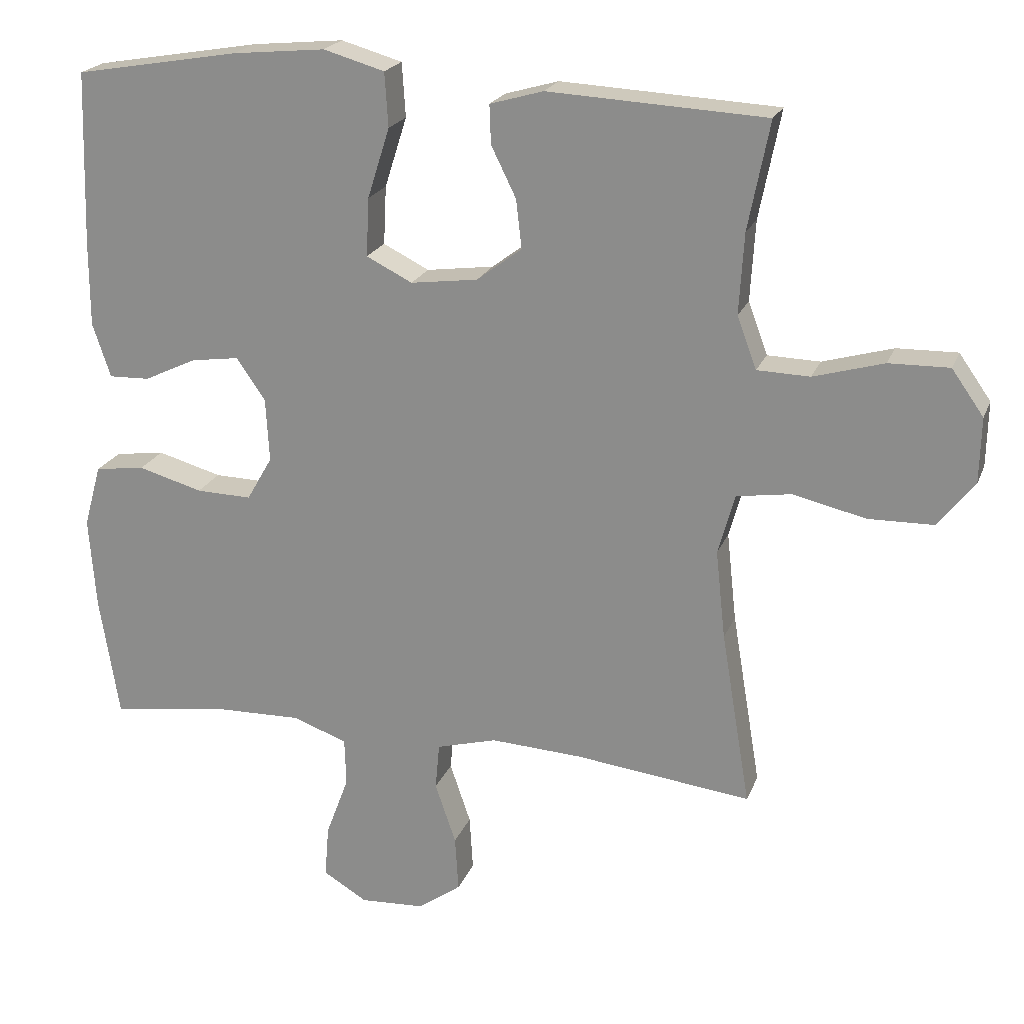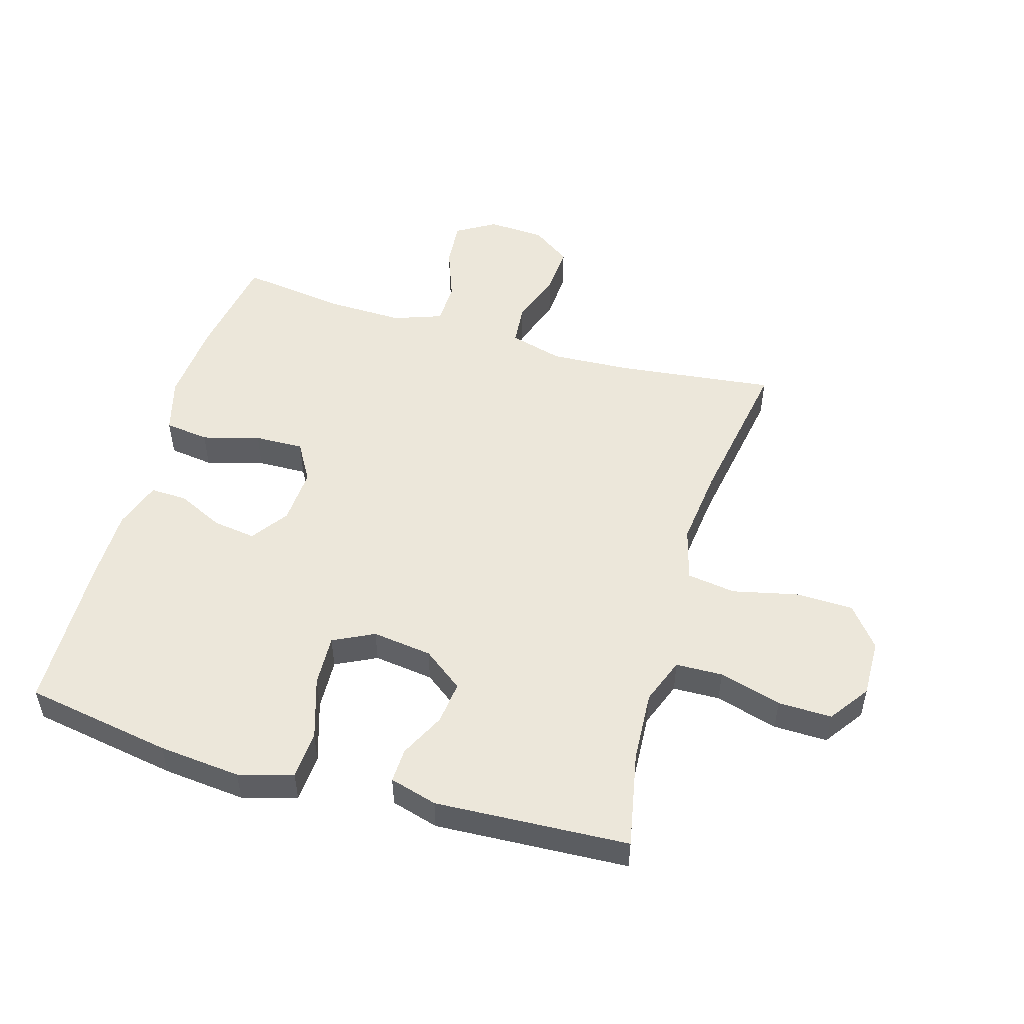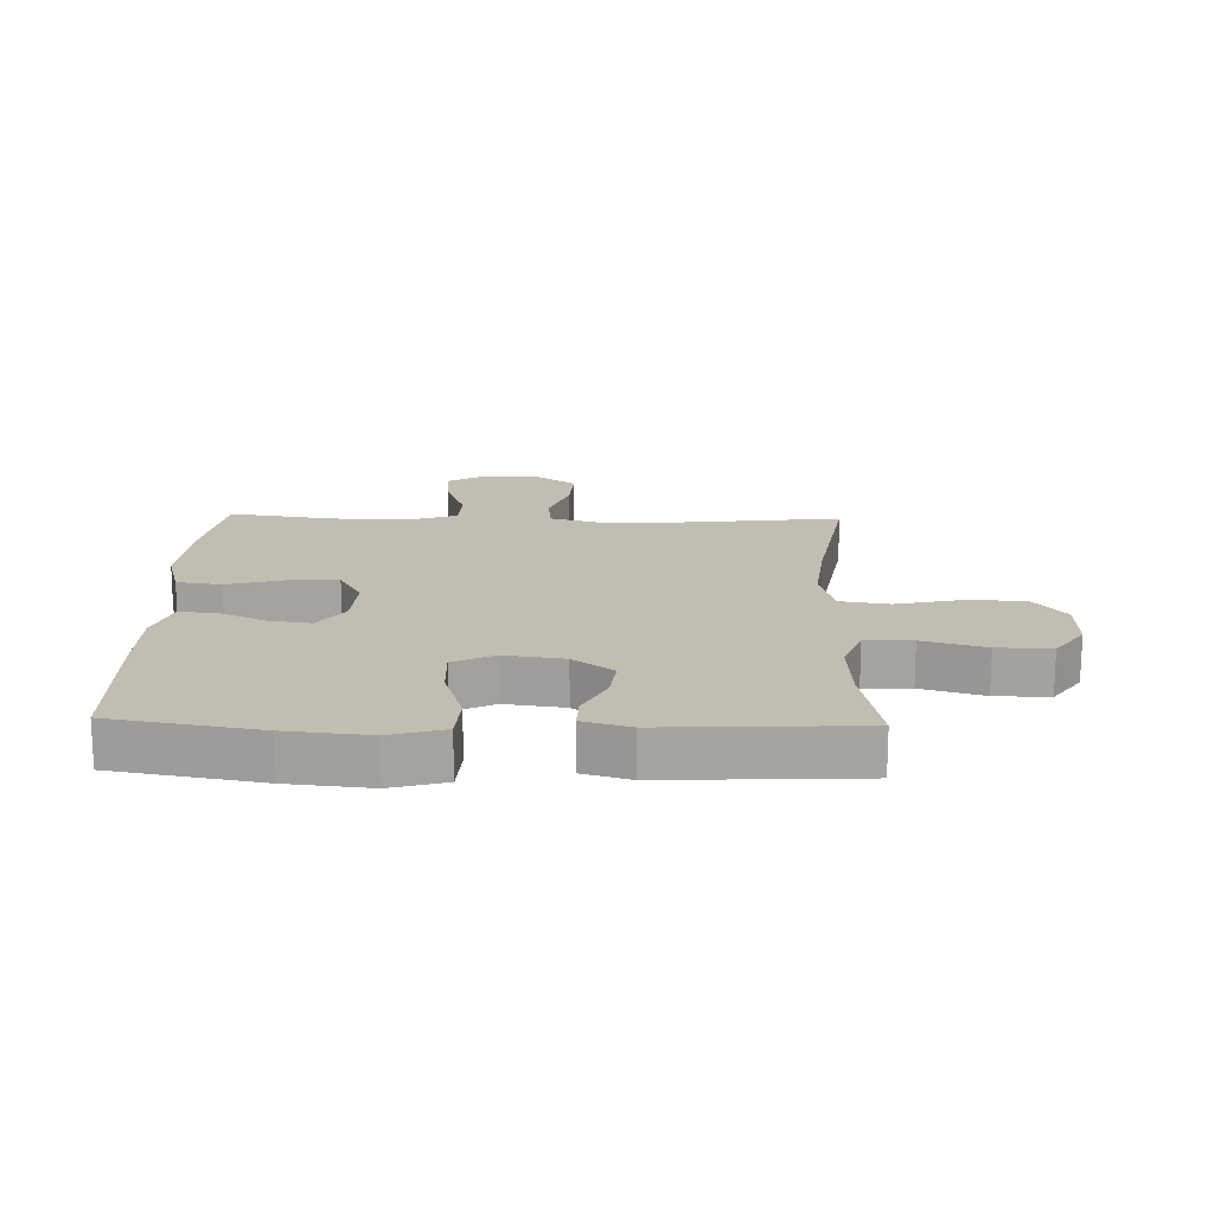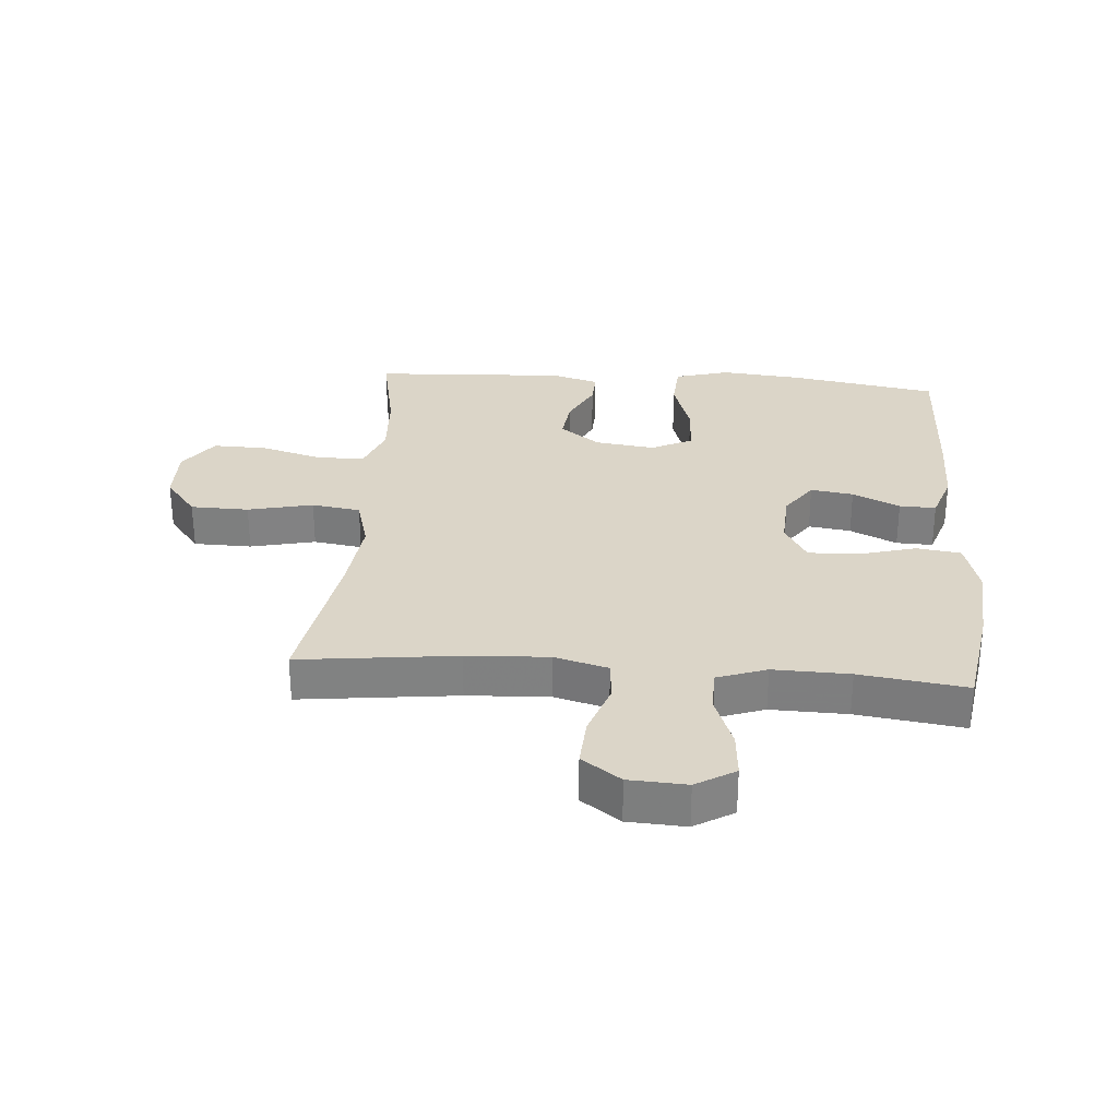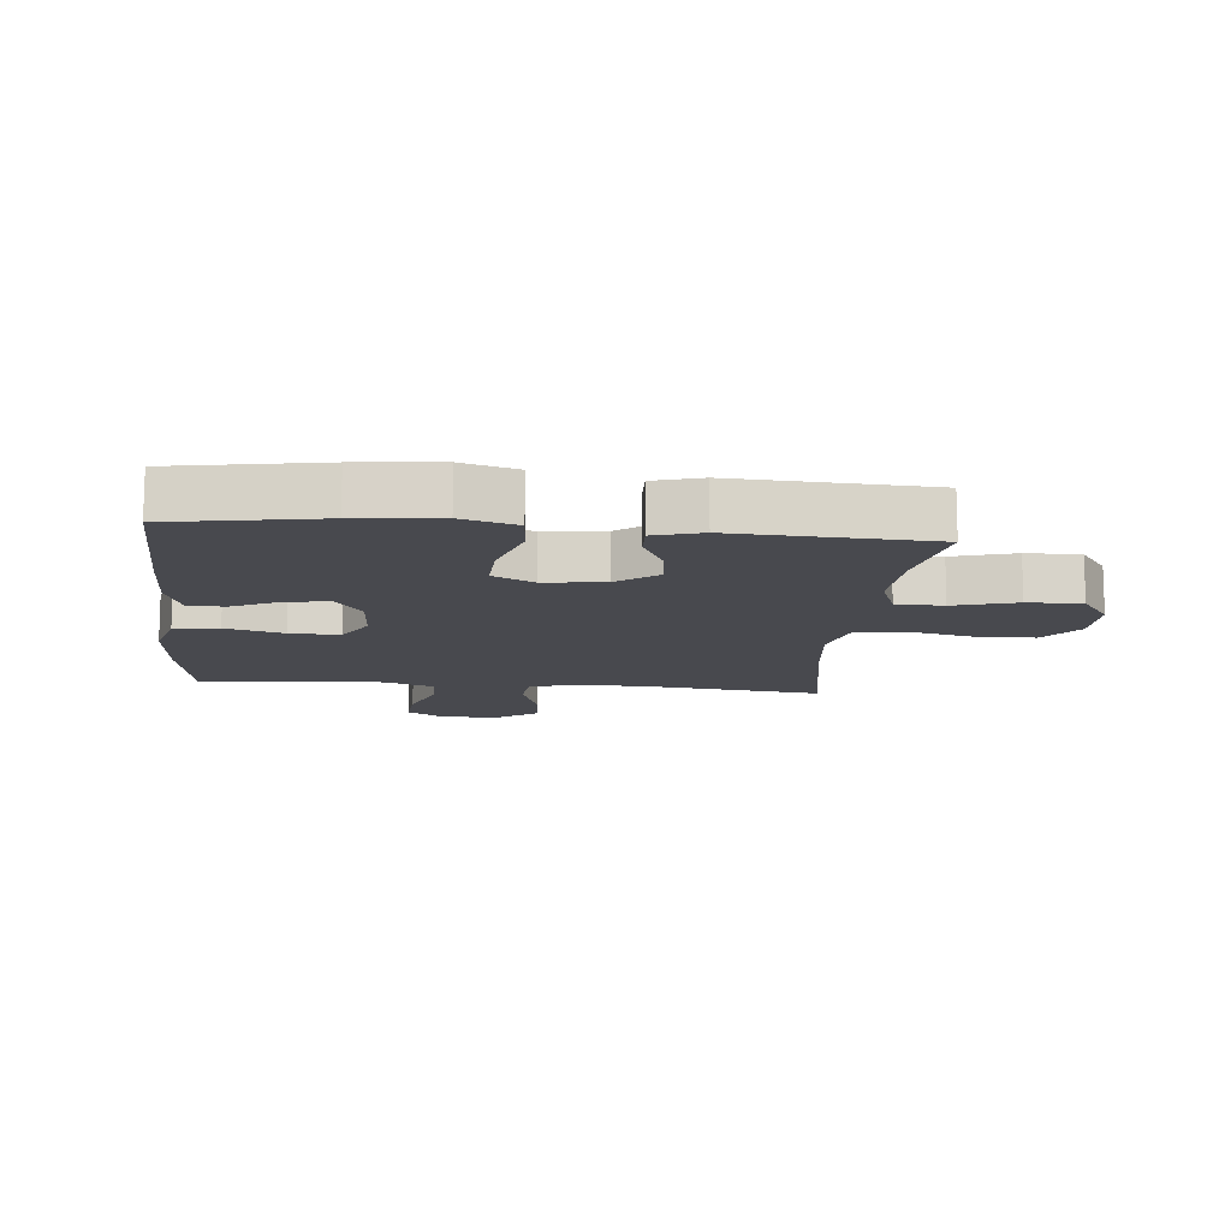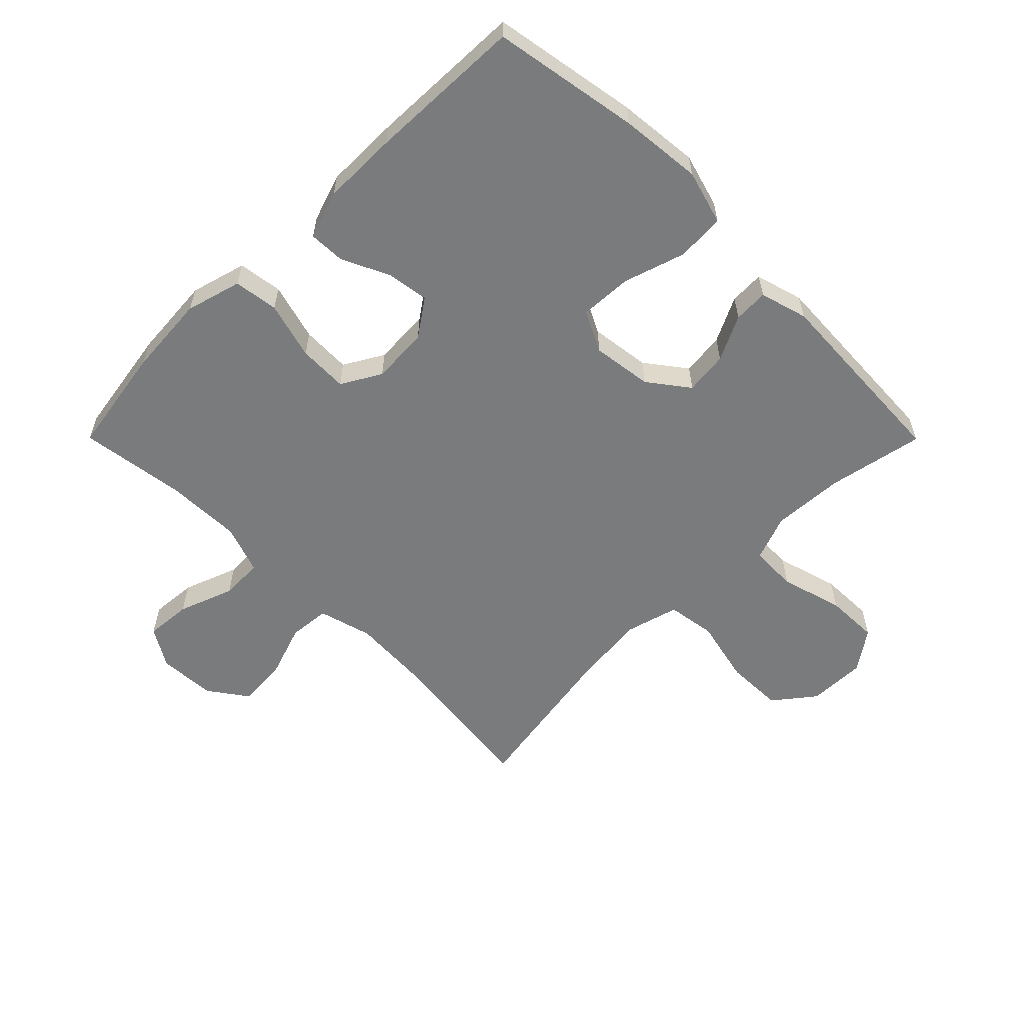
<metadata>
{"format":"obj","ext":"obj","renderer":"f3d","projection":"perspective","resolution":1024,"background":"white","views":[{"elev":21.2,"azim":17.6,"up":"+Z"},{"elev":51.0,"azim":16.3,"up":"+Y"},{"elev":17.0,"azim":1.7,"up":"+Y"},{"elev":29.6,"azim":-175.6,"up":"+Y"},{"elev":-12.7,"azim":-5.5,"up":"+Y"},{"elev":-58.3,"azim":-45.1,"up":"+Y"}]}
</metadata>
<code>
v 0.5 0.07 -0.5
v 0.246 0.07 -0.47
v 0.114 0.07 -0.463
v 0.027 0.07 -0.487
v 0.021 0.07 -0.554
v 0.051 0.07 -0.642
v 0.056 0.07 -0.722
v -0.007 0.07 -0.767
v -0.1 0.07 -0.772
v -0.163 0.07 -0.734
v -0.157 0.07 -0.659
v -0.124 0.07 -0.57
v -0.126 0.07 -0.501
v -0.205 0.07 -0.473
v -0.328 0.07 -0.476
v -0.5 0.07 -0.5
v -0.528 0.07 -0.325
v -0.538 0.07 -0.192
v -0.513 0.07 -0.102
v -0.441 0.07 -0.092
v -0.348 0.07 -0.118
v -0.268 0.07 -0.12
v -0.231 0.07 -0.056
v -0.236 0.07 0.036
v -0.278 0.07 0.096
v -0.347 0.07 0.086
v -0.423 0.07 0.05
v -0.482 0.07 0.048
v -0.508 0.07 0.126
v -0.508 0.07 0.248
v -0.5 0.07 0.5
v -0.262 0.07 0.541
v -0.129 0.07 0.554
v -0.041 0.07 0.529
v -0.036 0.07 0.451
v -0.068 0.07 0.35
v -0.072 0.07 0.266
v -0.006 0.07 0.233
v 0.091 0.07 0.246
v 0.156 0.07 0.295
v 0.148 0.07 0.365
v 0.112 0.07 0.438
v 0.11 0.07 0.494
v 0.187 0.07 0.516
v 0.5 0.07 0.5
v 0.469 0.07 0.344
v 0.462 0.07 0.228
v 0.49 0.07 0.153
v 0.566 0.07 0.151
v 0.667 0.07 0.18
v 0.754 0.07 0.182
v 0.8 0.07 0.117
v 0.798 0.07 0.023
v 0.746 0.07 -0.043
v 0.652 0.07 -0.045
v 0.547 0.07 -0.021
v 0.468 0.07 -0.033
v 0.444 0.07 -0.12
v 0.458 0.07 -0.248
v 0.5 0 -0.5
v 0.246 0 -0.47
v 0.114 0 -0.463
v 0.027 0 -0.487
v 0.021 0 -0.554
v 0.051 0 -0.642
v 0.056 0 -0.722
v -0.007 0 -0.767
v -0.1 0 -0.772
v -0.163 0 -0.734
v -0.157 0 -0.659
v -0.124 0 -0.57
v -0.126 0 -0.501
v -0.205 0 -0.473
v -0.328 0 -0.476
v -0.5 0 -0.5
v -0.528 0 -0.325
v -0.538 0 -0.192
v -0.513 0 -0.102
v -0.441 0 -0.092
v -0.348 0 -0.118
v -0.268 0 -0.12
v -0.231 0 -0.056
v -0.236 0 0.036
v -0.278 0 0.096
v -0.347 0 0.086
v -0.423 0 0.05
v -0.482 0 0.048
v -0.508 0 0.126
v -0.508 0 0.248
v -0.5 0 0.5
v -0.262 0 0.541
v -0.129 0 0.554
v -0.041 0 0.529
v -0.036 0 0.451
v -0.068 0 0.35
v -0.072 0 0.266
v -0.006 0 0.233
v 0.091 0 0.246
v 0.156 0 0.295
v 0.148 0 0.365
v 0.112 0 0.438
v 0.11 0 0.494
v 0.187 0 0.516
v 0.5 0 0.5
v 0.469 0 0.344
v 0.462 0 0.228
v 0.49 0 0.153
v 0.566 0 0.151
v 0.667 0 0.18
v 0.754 0 0.182
v 0.8 0 0.117
v 0.798 0 0.023
v 0.746 0 -0.043
v 0.652 0 -0.045
v 0.547 0 -0.021
v 0.468 0 -0.033
v 0.444 0 -0.12
v 0.458 0 -0.248
f 53 54 55 56
f 53 56 57
f 52 53 57
f 49 50 51 52
f 48 49 52 57
f 47 48 57 58
f 43 44 45 46
f 41 42 43 46
f 40 41 46 47
f 39 40 47 58
f 33 34 35 36
f 33 36 37
f 32 33 37
f 31 32 37
f 30 31 37
f 29 30 37 38
f 26 27 28 29
f 25 26 29 38
f 18 19 20 21
f 18 21 22
f 15 16 17 18
f 14 15 18 22
f 13 14 22 23
f 9 10 11 12
f 9 12 13
f 8 9 13
f 5 6 7 8
f 4 5 8 13
f 3 4 13 23
f 59 1 2
f 24 25 38 39
f 24 39 58 59
f 23 24 59
f 2 3 23 59
f 115 114 113 112
f 116 115 112
f 116 112 111
f 111 110 109 108
f 116 111 108 107
f 117 116 107 106
f 105 104 103 102
f 105 102 101 100
f 106 105 100 99
f 117 106 99 98
f 95 94 93 92
f 96 95 92
f 96 92 91
f 96 91 90
f 96 90 89
f 97 96 89 88
f 88 87 86 85
f 97 88 85 84
f 80 79 78 77
f 81 80 77
f 77 76 75 74
f 81 77 74 73
f 82 81 73 72
f 71 70 69 68
f 72 71 68
f 72 68 67
f 67 66 65 64
f 72 67 64 63
f 82 72 63 62
f 61 60 118
f 98 97 84 83
f 118 117 98 83
f 118 83 82
f 118 82 62 61
f 1 60 61 2
f 2 61 62 3
f 3 62 63 4
f 4 63 64 5
f 5 64 65 6
f 6 65 66 7
f 7 66 67 8
f 8 67 68 9
f 9 68 69 10
f 10 69 70 11
f 11 70 71 12
f 12 71 72 13
f 13 72 73 14
f 14 73 74 15
f 15 74 75 16
f 16 75 76 17
f 17 76 77 18
f 18 77 78 19
f 19 78 79 20
f 20 79 80 21
f 21 80 81 22
f 22 81 82 23
f 23 82 83 24
f 24 83 84 25
f 25 84 85 26
f 26 85 86 27
f 27 86 87 28
f 28 87 88 29
f 29 88 89 30
f 30 89 90 31
f 31 90 91 32
f 32 91 92 33
f 33 92 93 34
f 34 93 94 35
f 35 94 95 36
f 36 95 96 37
f 37 96 97 38
f 38 97 98 39
f 39 98 99 40
f 40 99 100 41
f 41 100 101 42
f 42 101 102 43
f 43 102 103 44
f 44 103 104 45
f 45 104 105 46
f 46 105 106 47
f 47 106 107 48
f 48 107 108 49
f 49 108 109 50
f 50 109 110 51
f 51 110 111 52
f 52 111 112 53
f 53 112 113 54
f 54 113 114 55
f 55 114 115 56
f 56 115 116 57
f 57 116 117 58
f 58 117 118 59
f 59 118 60 1

</code>
